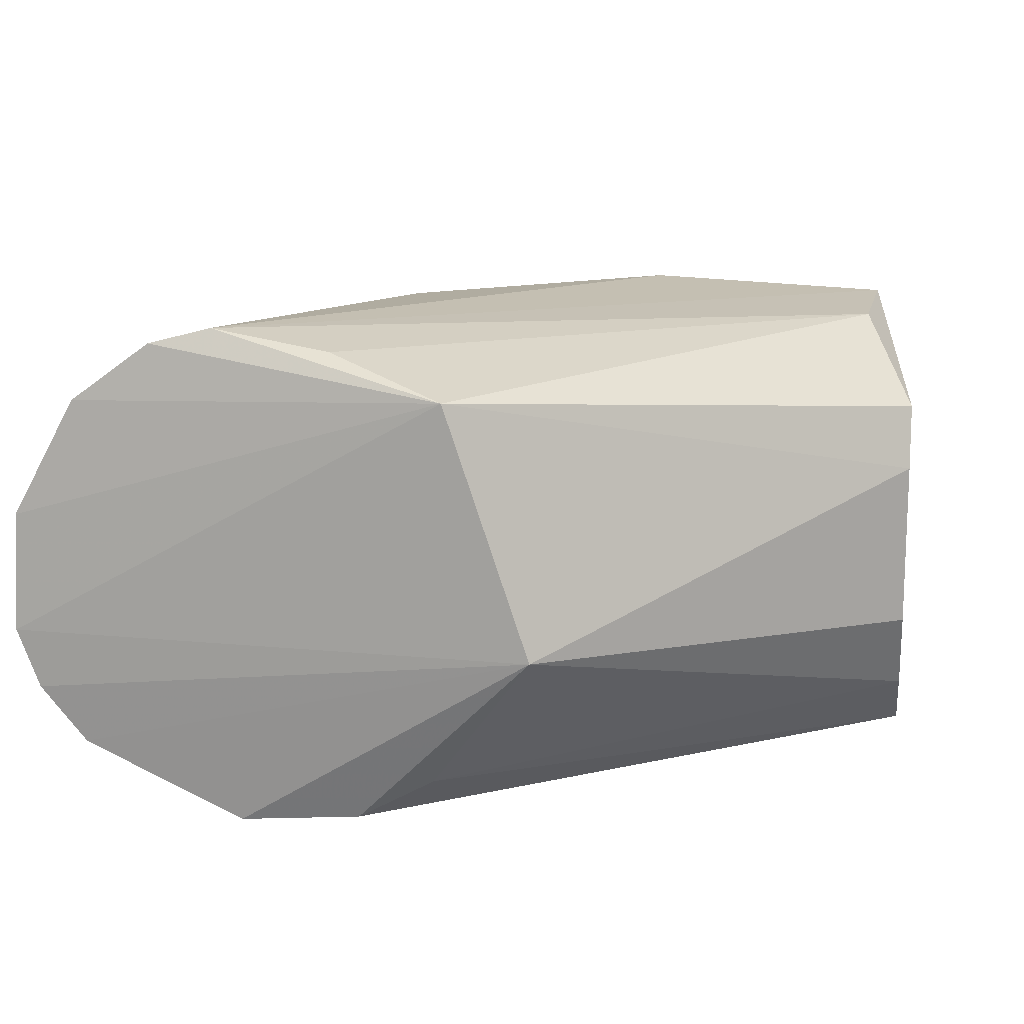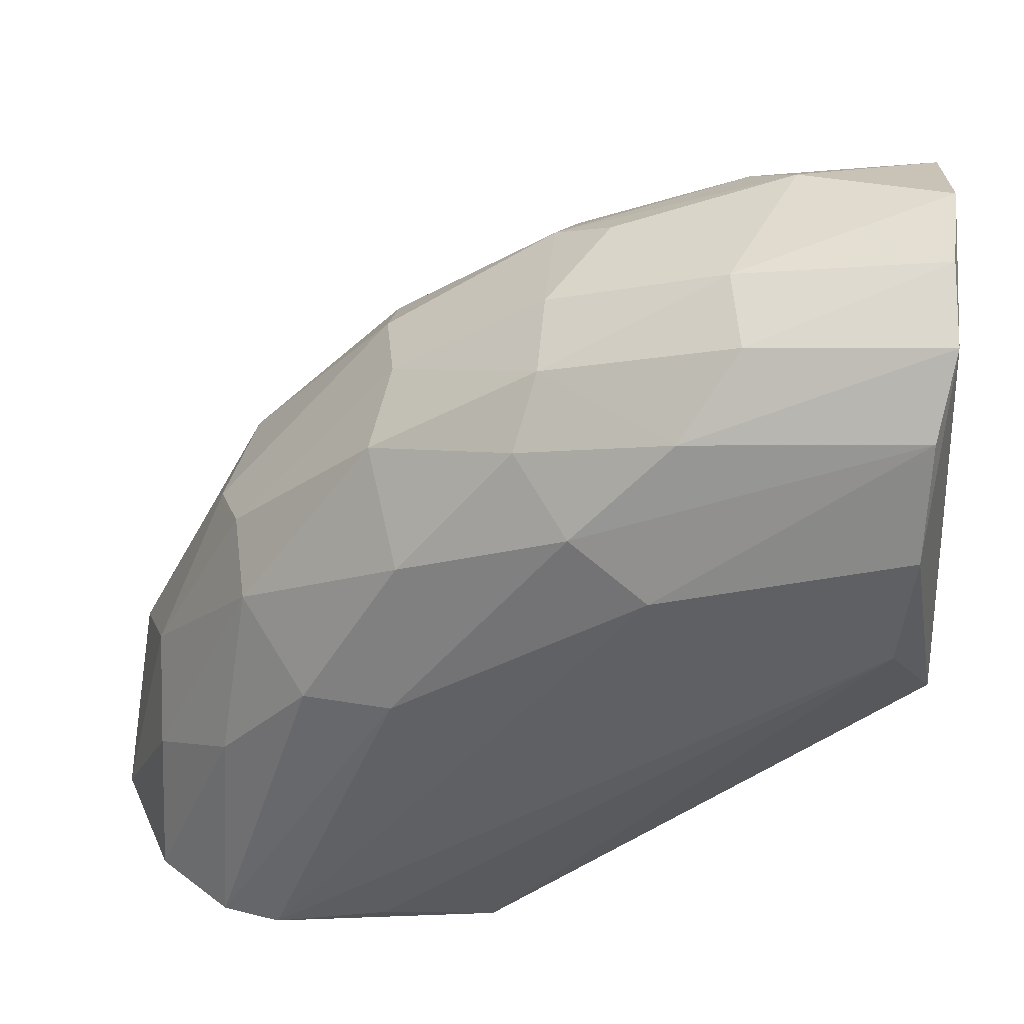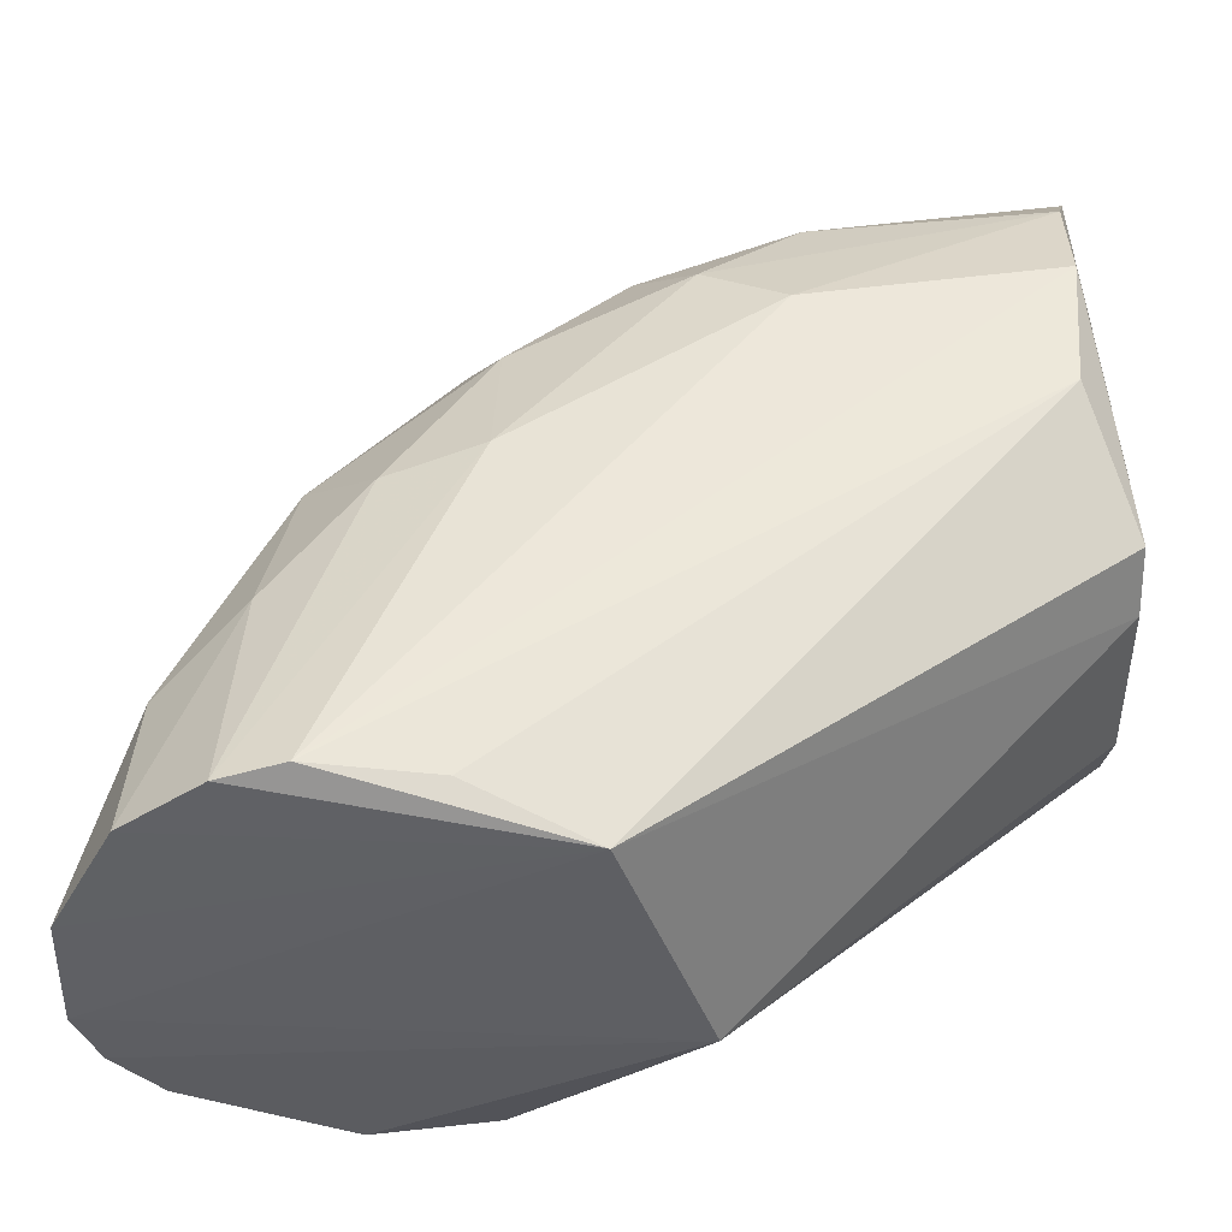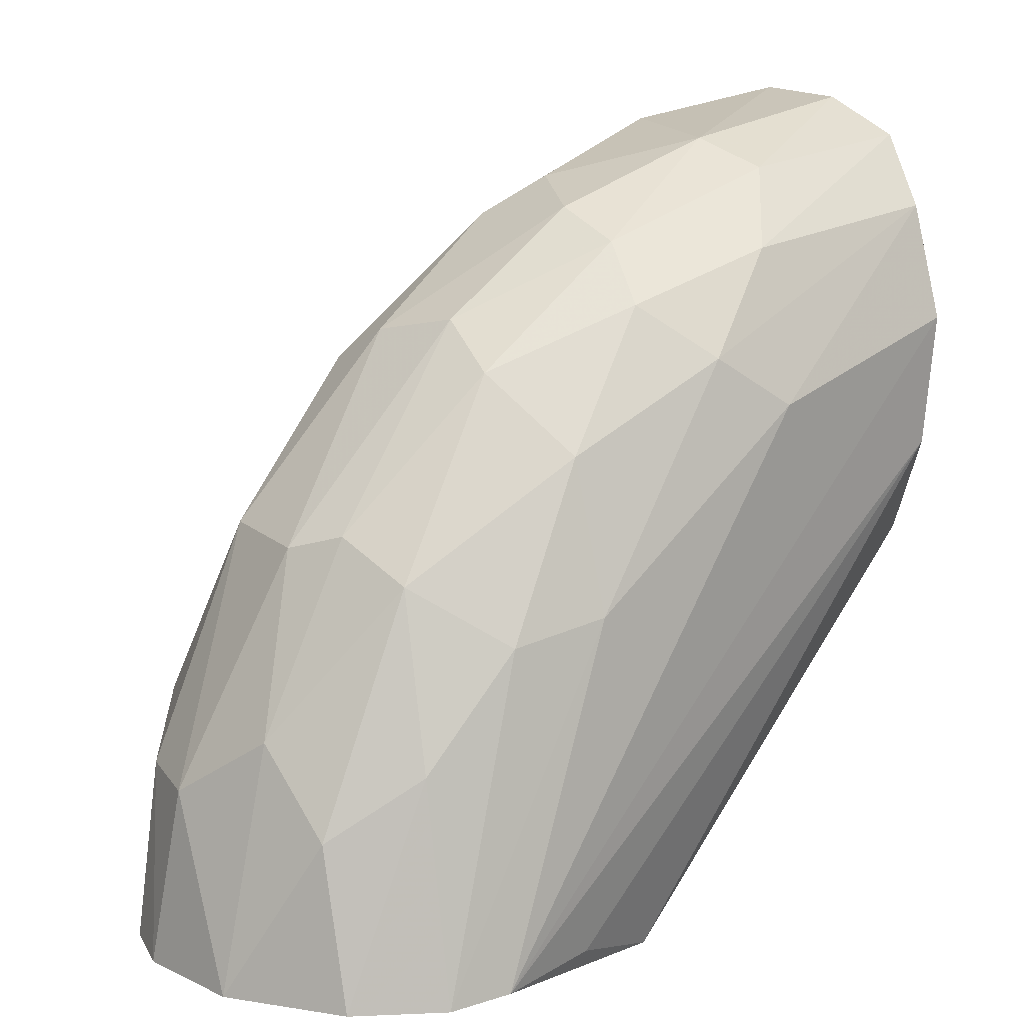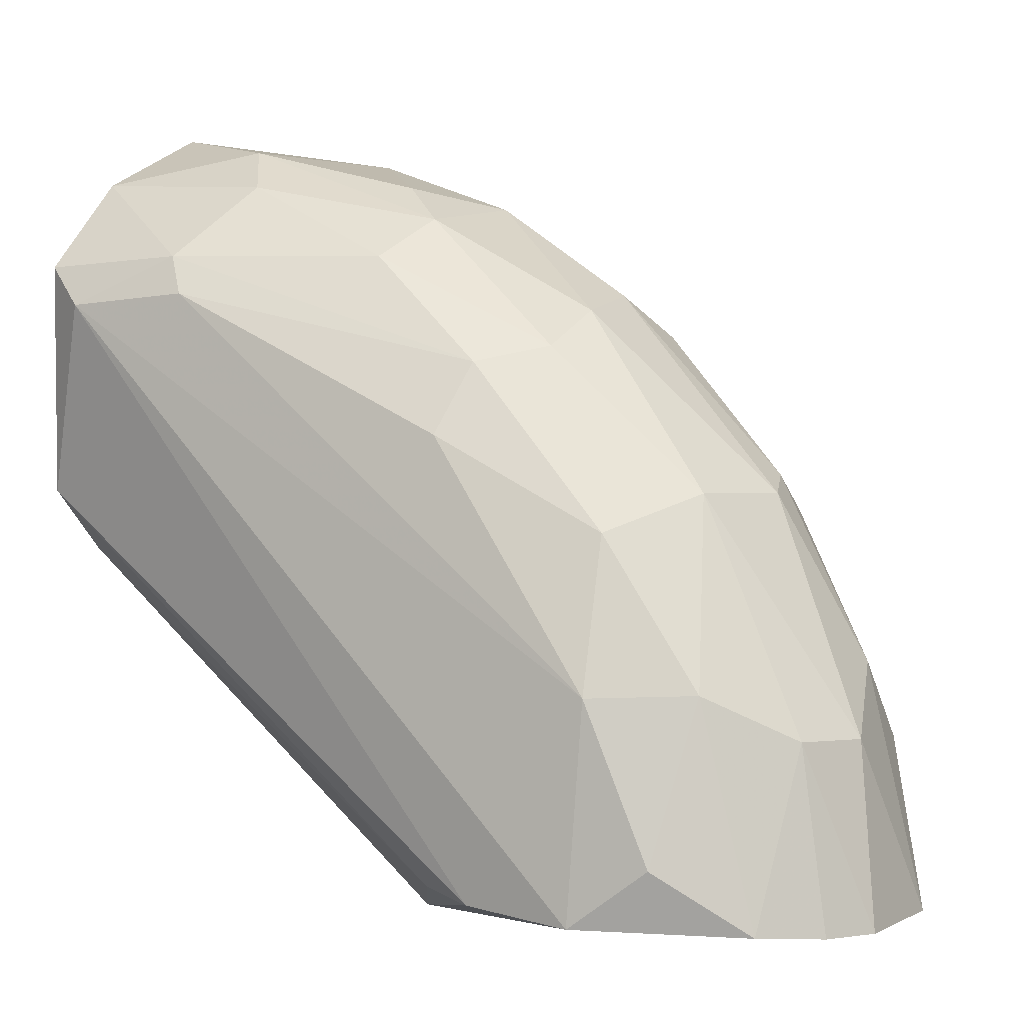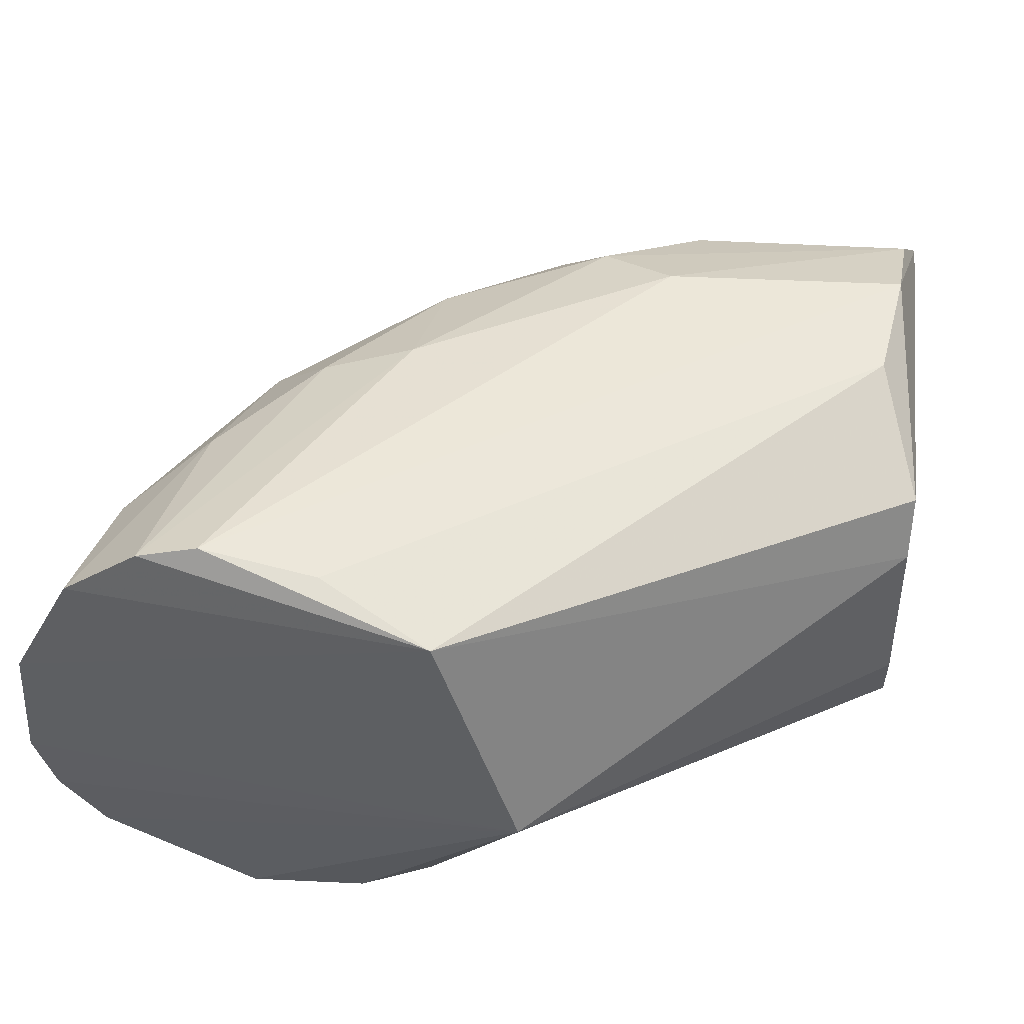
<metadata>
{"format":"obj","ext":"obj","renderer":"f3d","projection":"perspective","resolution":1024,"background":"white","views":[{"elev":14.7,"azim":8.9,"up":"+Z"},{"elev":44.3,"azim":5.2,"up":"+Y"},{"elev":-41.8,"azim":0.6,"up":"+Y"},{"elev":15.0,"azim":-40.4,"up":"+Y"},{"elev":0.8,"azim":-146.0,"up":"+Y"},{"elev":43.7,"azim":10.3,"up":"+Z"}]}
</metadata>
<code>
v -0.05872 0.005396 0.003933
v -0.002587 0.05892 0.002626
v -0.002329 0.05917 -0.003916
v -0.000689 0.02589 0.004285
v -0.03628 0.006471 -0.01632
v -0.03851 0.04244 -0.009754
v -0.0453 0.006051 0.01654
v -0.002271 0.04866 -0.01845
v -0.02502 0.04405 0.01373
v -0.02439 0.003593 -0.004069
v -0.003313 0.04424 0.01397
v -0.000689 0.03286 -0.01661
v -0.03854 0.0437 0.005996
v -0.04519 0.02015 -0.01645
v -0.02997 0.003593 0.01265
v -0.05583 0.01732 -0.007744
v -0.04726 0.03155 0.008551
v -0.05466 0.005557 -0.01167
v -0.02374 0.05415 -0.005056
v -0.01257 0.049 -0.01751
v -0.05006 0.03279 -3.9e-05
v -0.01509 0.0552 0.00743
v -0.003961 0.03526 0.01361
v -0.005275 0.04583 -0.01951
v -0.000689 0.02589 -0.006861
v -0.04875 0.0203 0.01244
v -0.000689 0.02729 0.008467
v -0.04415 0.005795 -0.01672
v -0.04478 0.03033 -0.01358
v -0.002252 0.0566 0.007958
v -0.0364 0.02897 0.01534
v -0.03745 0.04638 0.00118
v -0.05484 0.02162 0.003672
v -0.0546 0.005623 0.01166
v -0.03378 0.03655 -0.01633
v -0.05902 0.005117 -0.00392
v -0.01494 0.05417 -0.01135
v -0.04868 0.03278 -0.007508
v -0.01981 0.04046 0.01531
v -0.0276 0.05115 0.00606
v -0.02636 0.04871 -0.01232
v -0.03614 0.03888 0.01215
v -0.01606 0.0569 0.002517
v -0.05739 0.01717 -0.002586
v -0.002684 0.05493 -0.01299
v -0.0386 0.04502 -0.004959
v -0.003203 0.05195 0.01148
v -0.05121 0.02033 -0.01249
v -0.01205 0.05718 -0.007704
v -0.05425 0.01622 0.008917
v -0.000689 0.02868 -0.01243
v -0.03127 0.006834 -0.01364
v -0.02751 0.05294 0.001225
v -0.01867 0.05045 0.01132
v -0.04255 0.02778 0.01374
v -0.04937 0.005687 0.0155
v -0.03494 0.04135 -0.01354
v -0.01402 0.04632 -0.01853
v -0.02881 0.04751 0.009761
v -0.02754 0.05153 -0.007536
v -0.04927 0.009685 -0.01541
v -0.04837 0.03399 0.003602
v -0.03761 0.006197 0.01518
v -0.05759 0.005224 -0.007857
f 36 16 64
f 8 3 12
f 10 4 15
f 11 7 23
f 8 12 24
f 12 5 24
f 20 8 24
f 4 10 25
f 12 4 25
f 4 12 27
f 15 4 27
f 11 23 27
f 23 15 27
f 5 10 28
f 10 18 28
f 24 5 28
f 14 24 28
f 3 2 30
f 12 3 30
f 2 22 30
f 11 27 30
f 27 12 30
f 1 15 34
f 14 29 35
f 15 1 36
f 10 15 36
f 6 29 38
f 7 11 39
f 31 7 39
f 9 31 39
f 32 13 40
f 37 20 41
f 13 17 42
f 31 9 42
f 2 3 43
f 22 2 43
f 40 22 43
f 1 33 44
f 33 21 44
f 36 1 44
f 16 36 44
f 38 16 44
f 21 38 44
f 3 8 45
f 8 20 45
f 20 37 45
f 21 32 46
f 38 21 46
f 6 38 46
f 11 30 47
f 39 11 47
f 9 39 47
f 18 16 48
f 29 14 48
f 16 38 48
f 38 29 48
f 43 3 49
f 19 43 49
f 3 45 49
f 45 37 49
f 26 17 50
f 33 1 50
f 17 33 50
f 34 26 50
f 1 34 50
f 25 10 51
f 12 25 51
f 10 5 52
f 5 12 52
f 51 10 52
f 12 51 52
f 32 40 53
f 43 19 53
f 40 43 53
f 46 32 53
f 30 22 54
f 22 40 54
f 9 47 54
f 47 30 54
f 17 26 55
f 42 17 55
f 31 42 55
f 15 7 56
f 7 31 56
f 26 34 56
f 34 15 56
f 55 26 56
f 31 55 56
f 29 6 57
f 35 29 57
f 6 41 57
f 41 20 57
f 24 14 58
f 20 24 58
f 14 35 58
f 57 20 58
f 35 57 58
f 40 13 59
f 13 42 59
f 42 9 59
f 9 54 59
f 54 40 59
f 41 6 60
f 37 41 60
f 6 46 60
f 19 49 60
f 49 37 60
f 53 19 60
f 46 53 60
f 28 18 61
f 14 28 61
f 48 14 61
f 18 48 61
f 17 13 62
f 32 21 62
f 13 32 62
f 21 33 62
f 33 17 62
f 7 15 63
f 23 7 63
f 15 23 63
f 18 10 64
f 16 18 64
f 10 36 64

</code>
